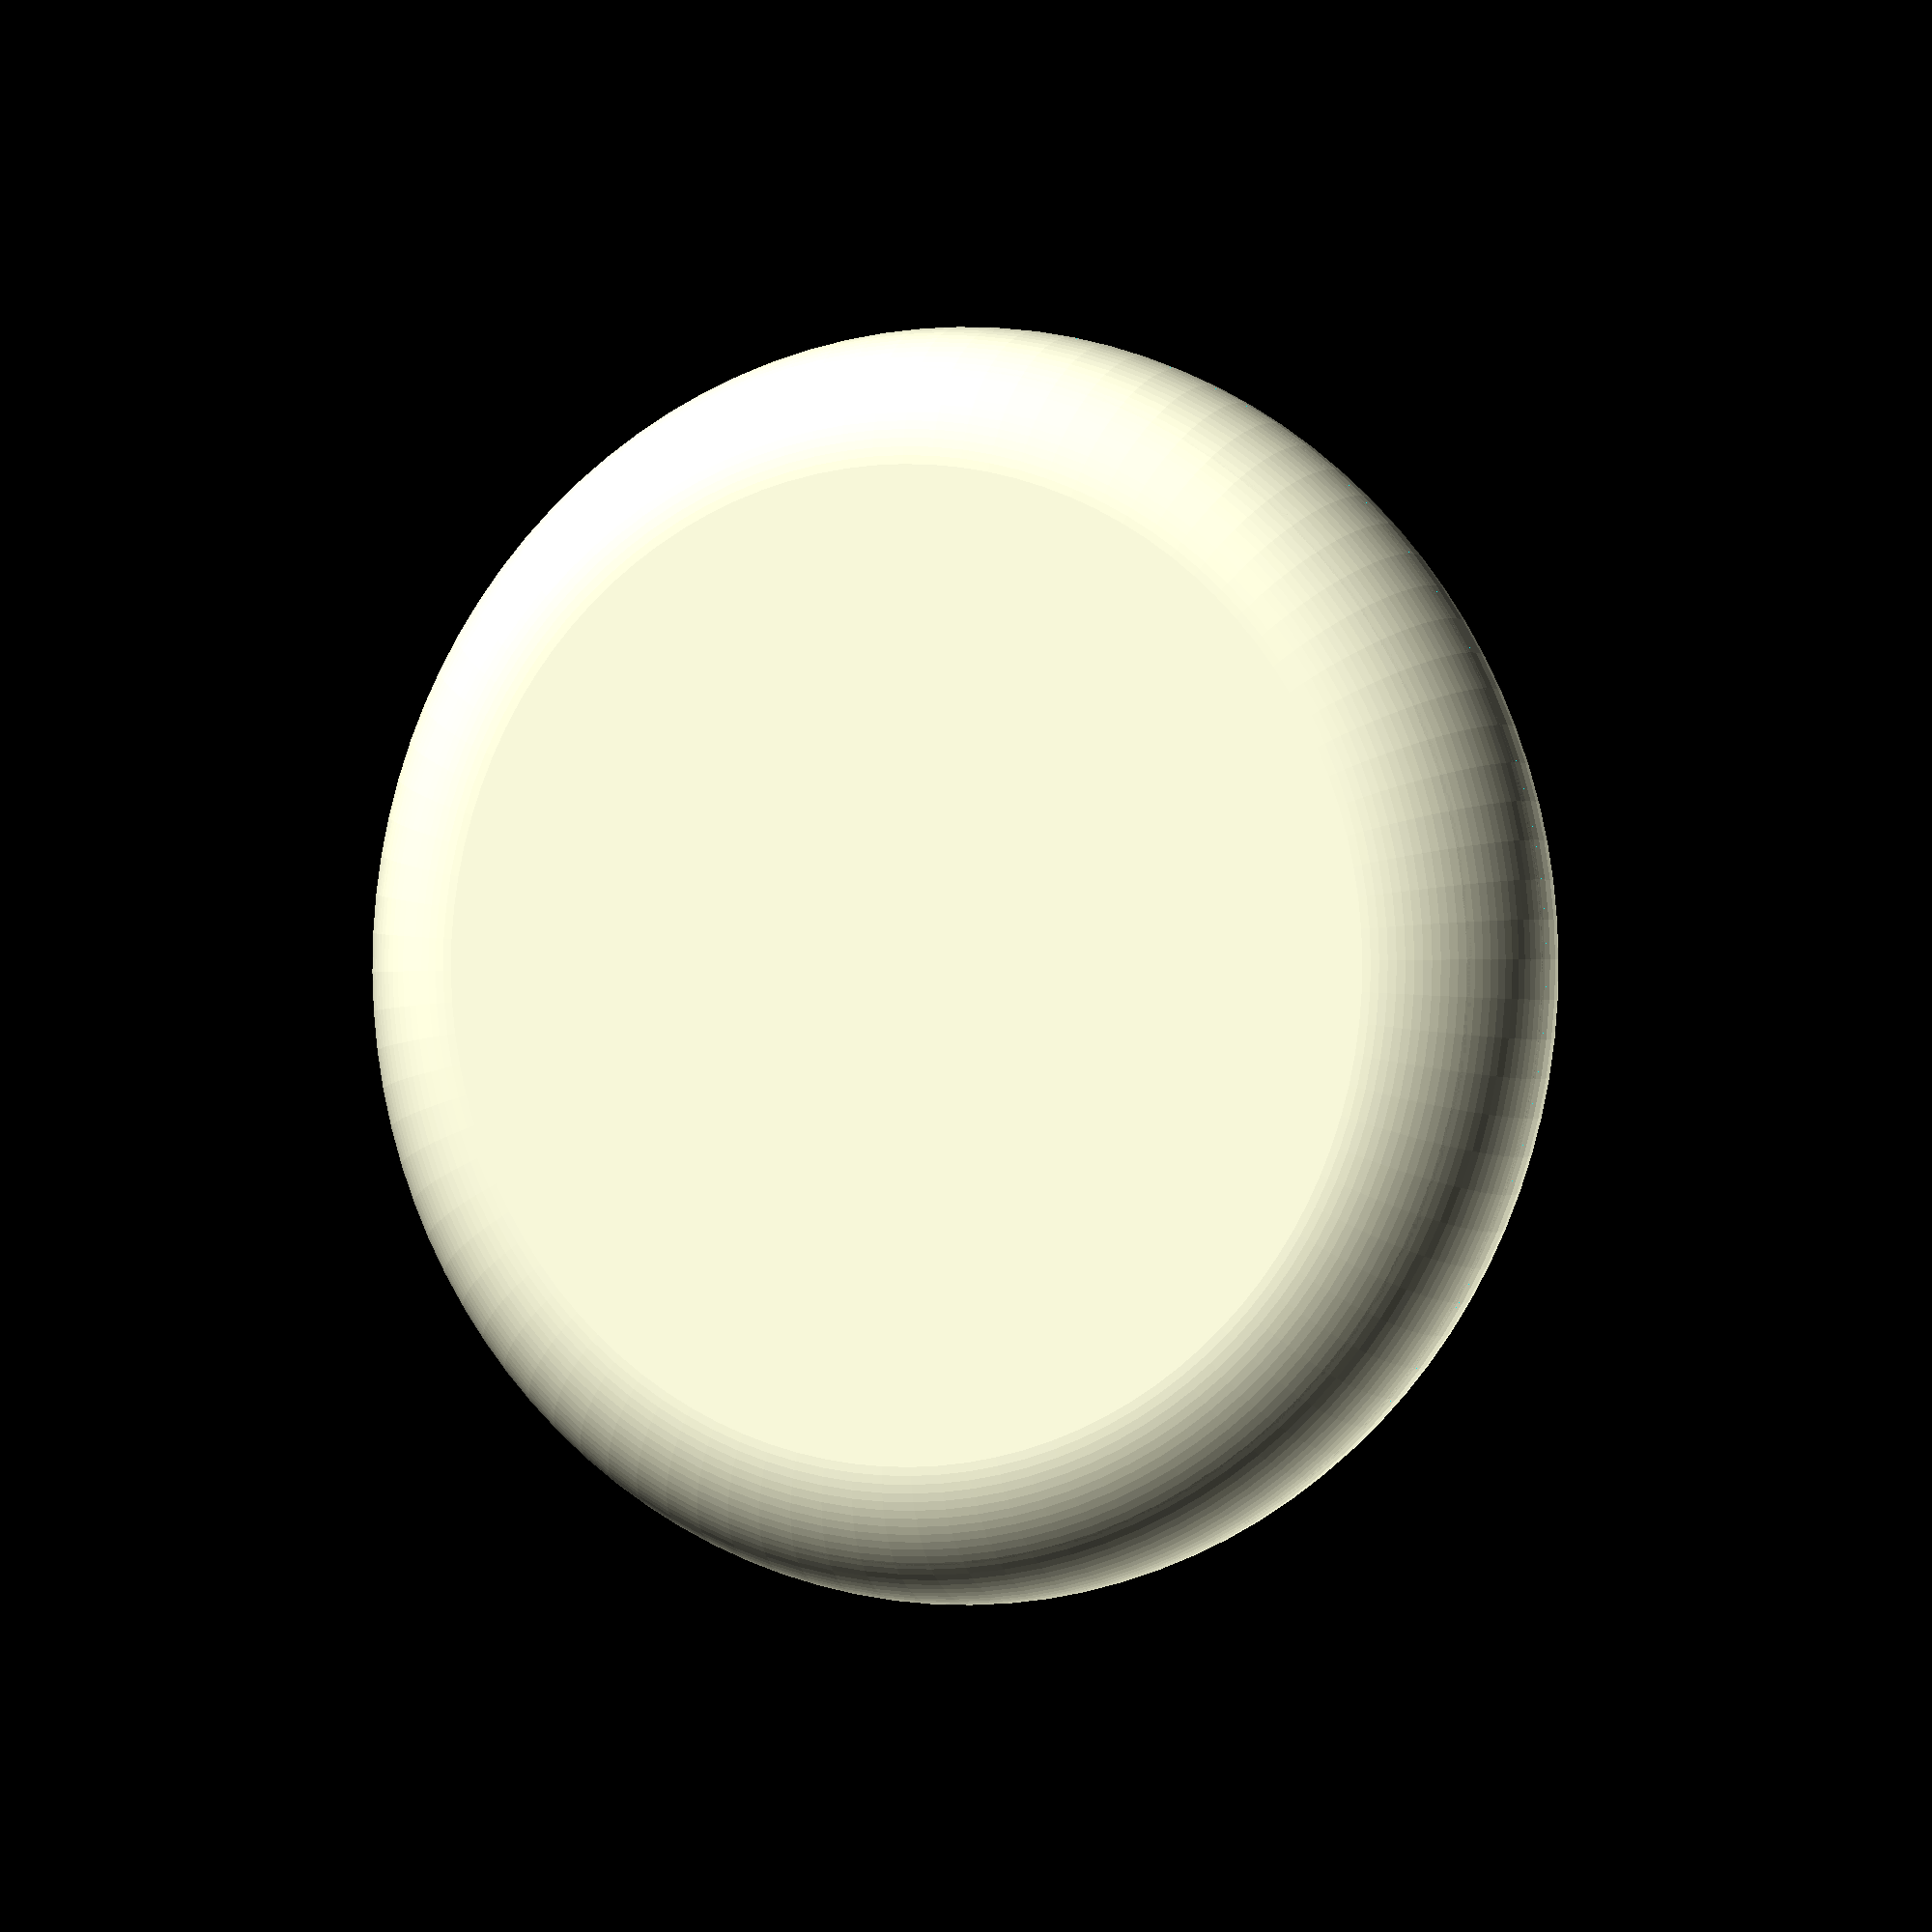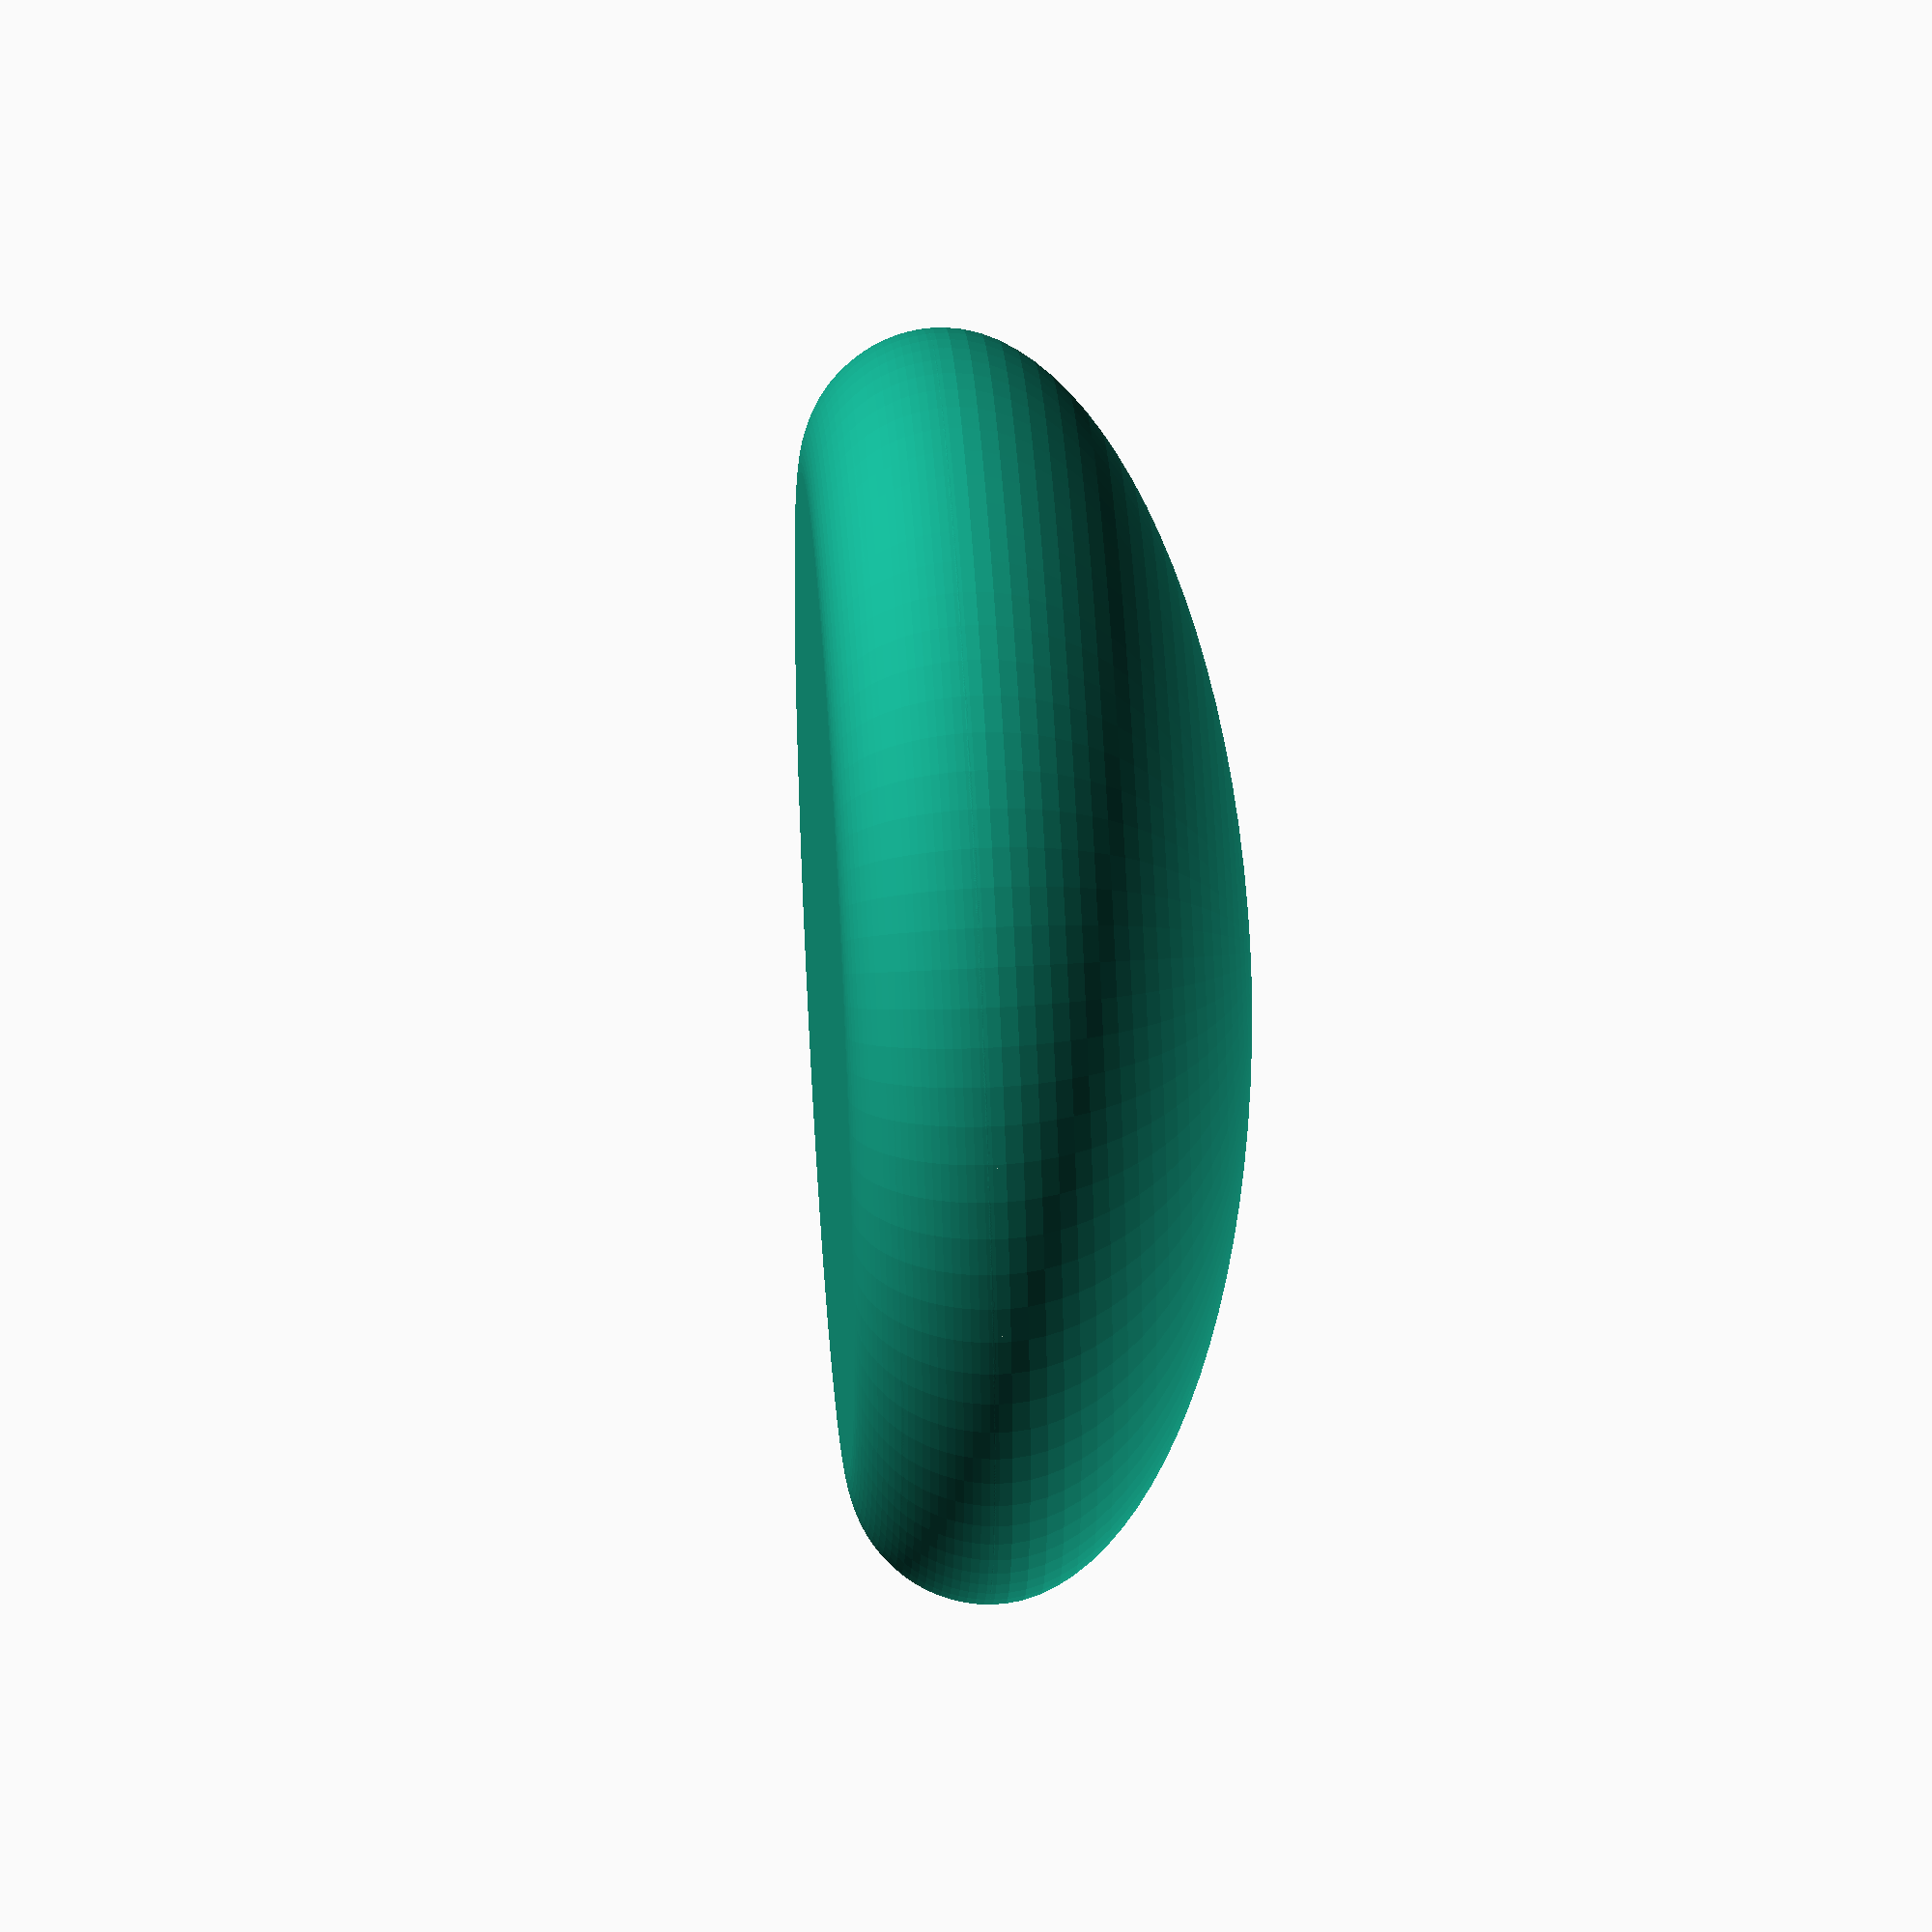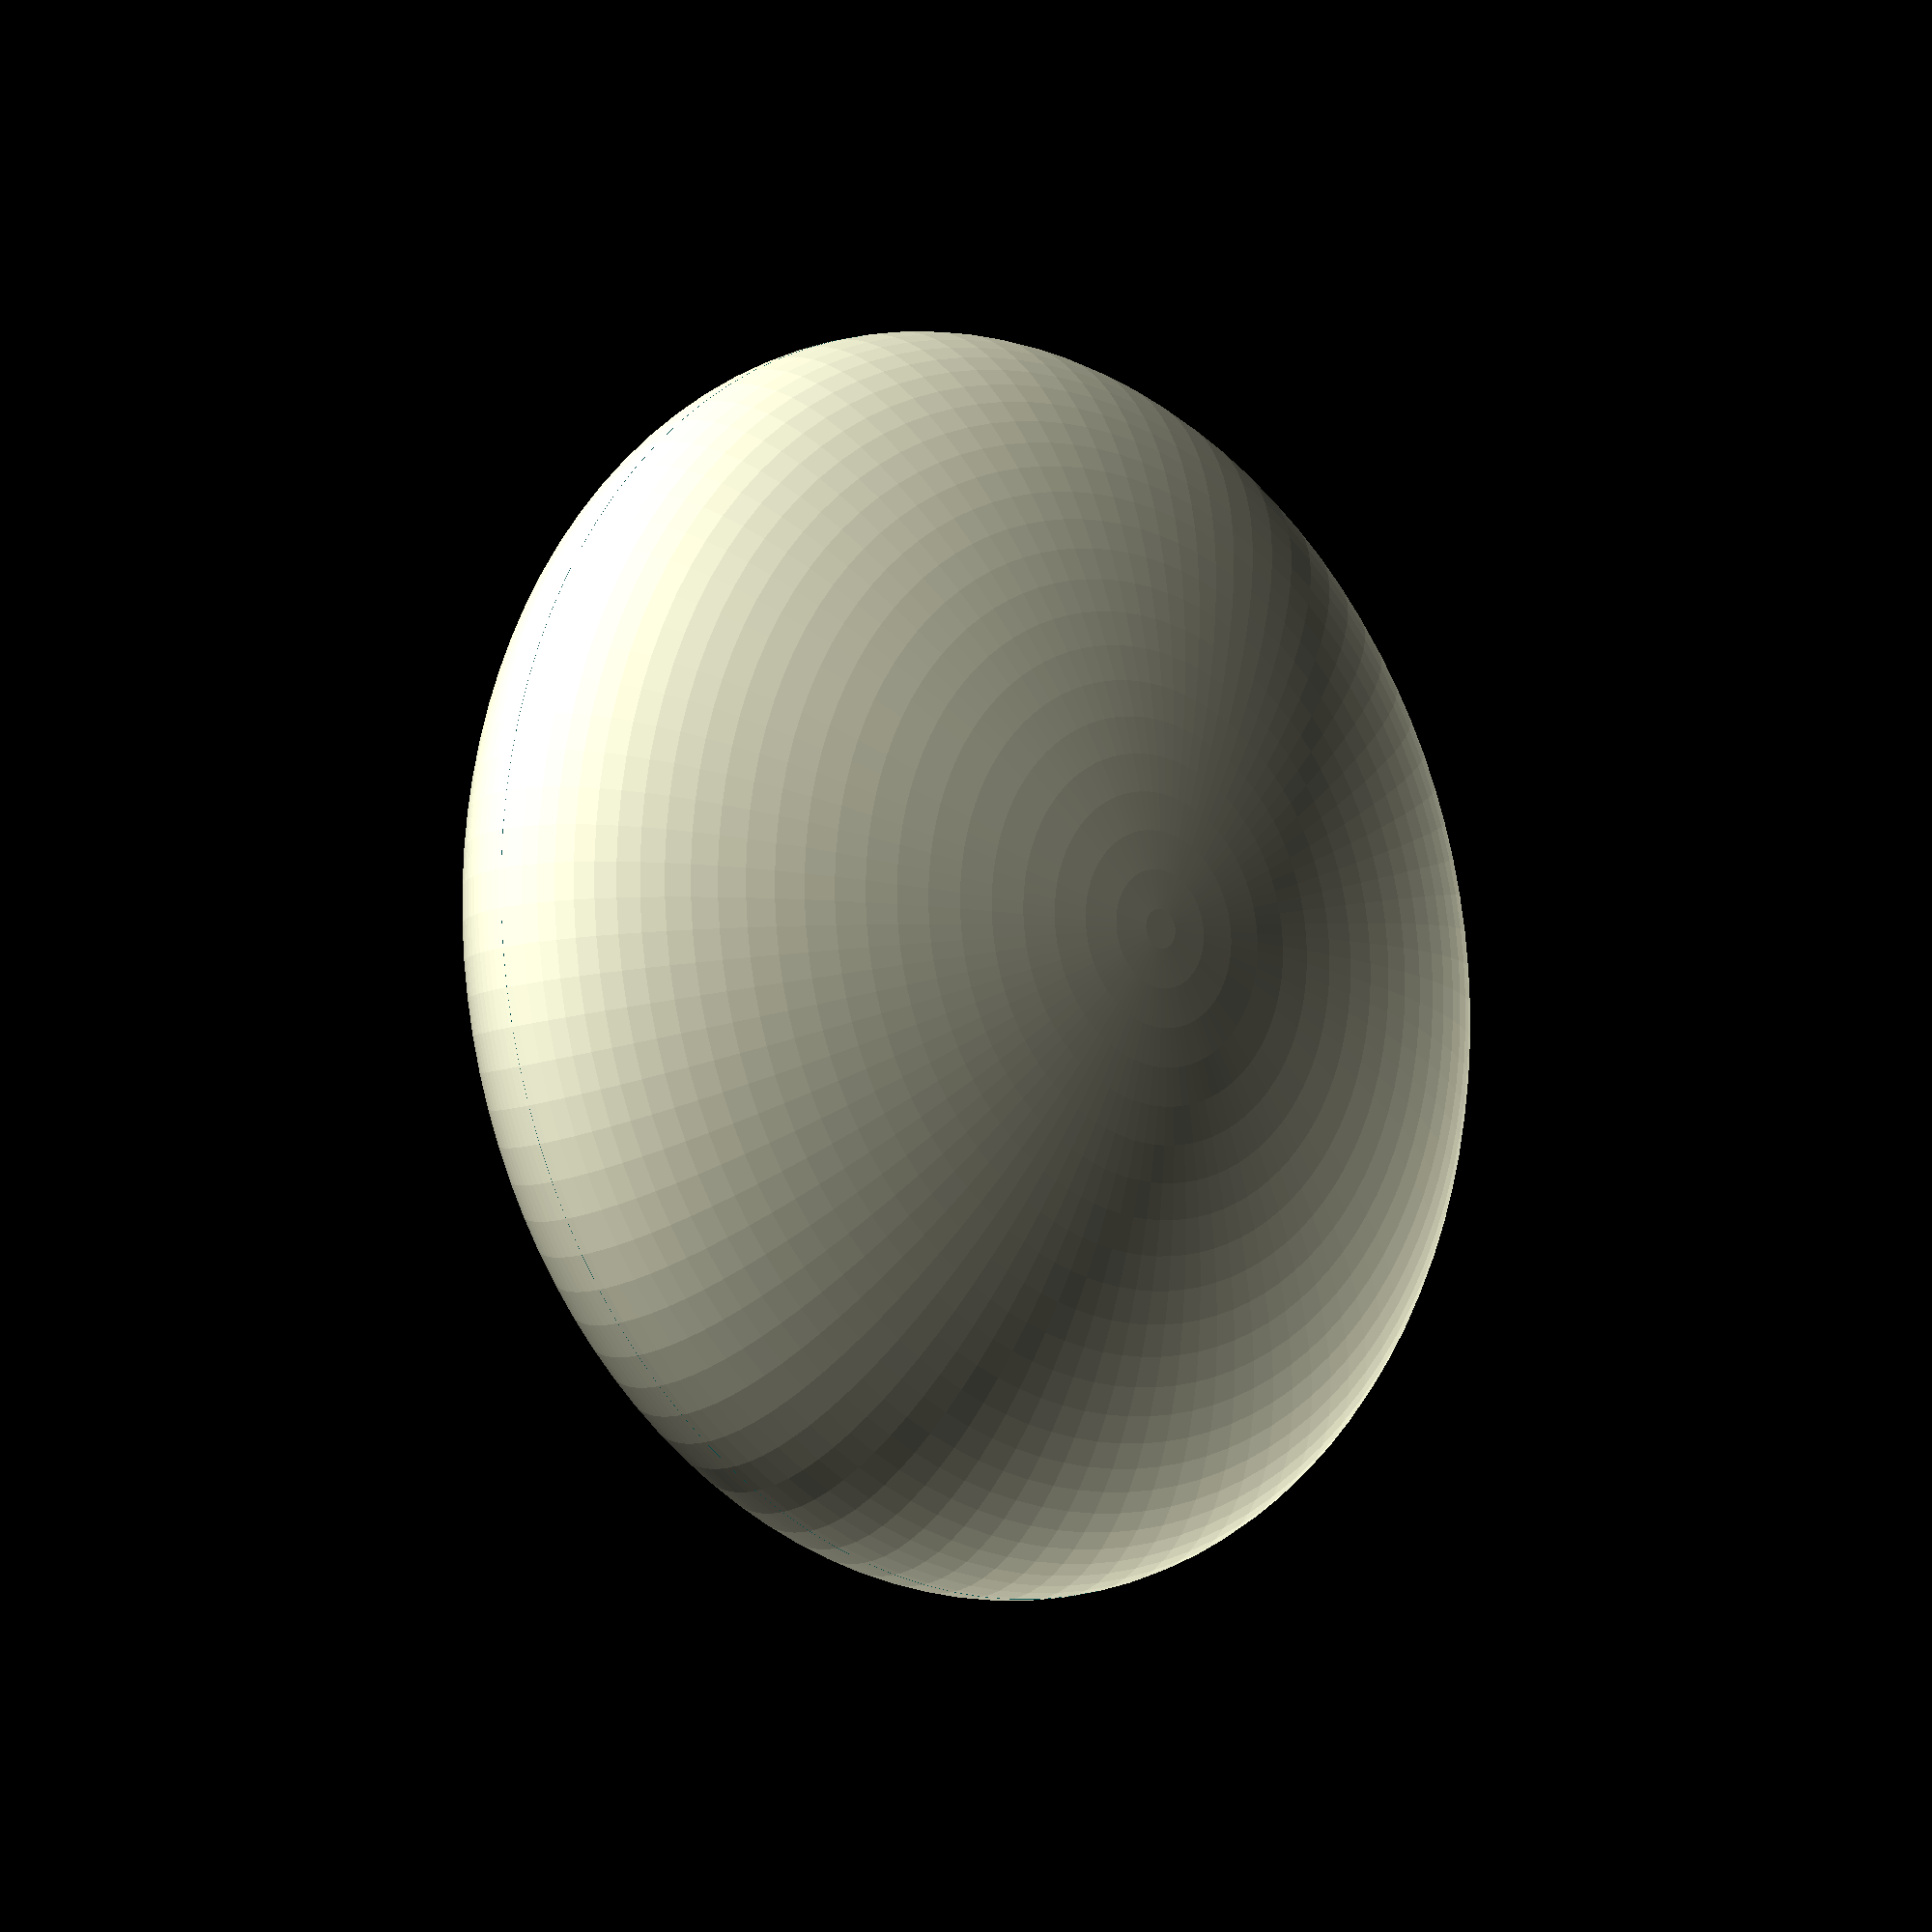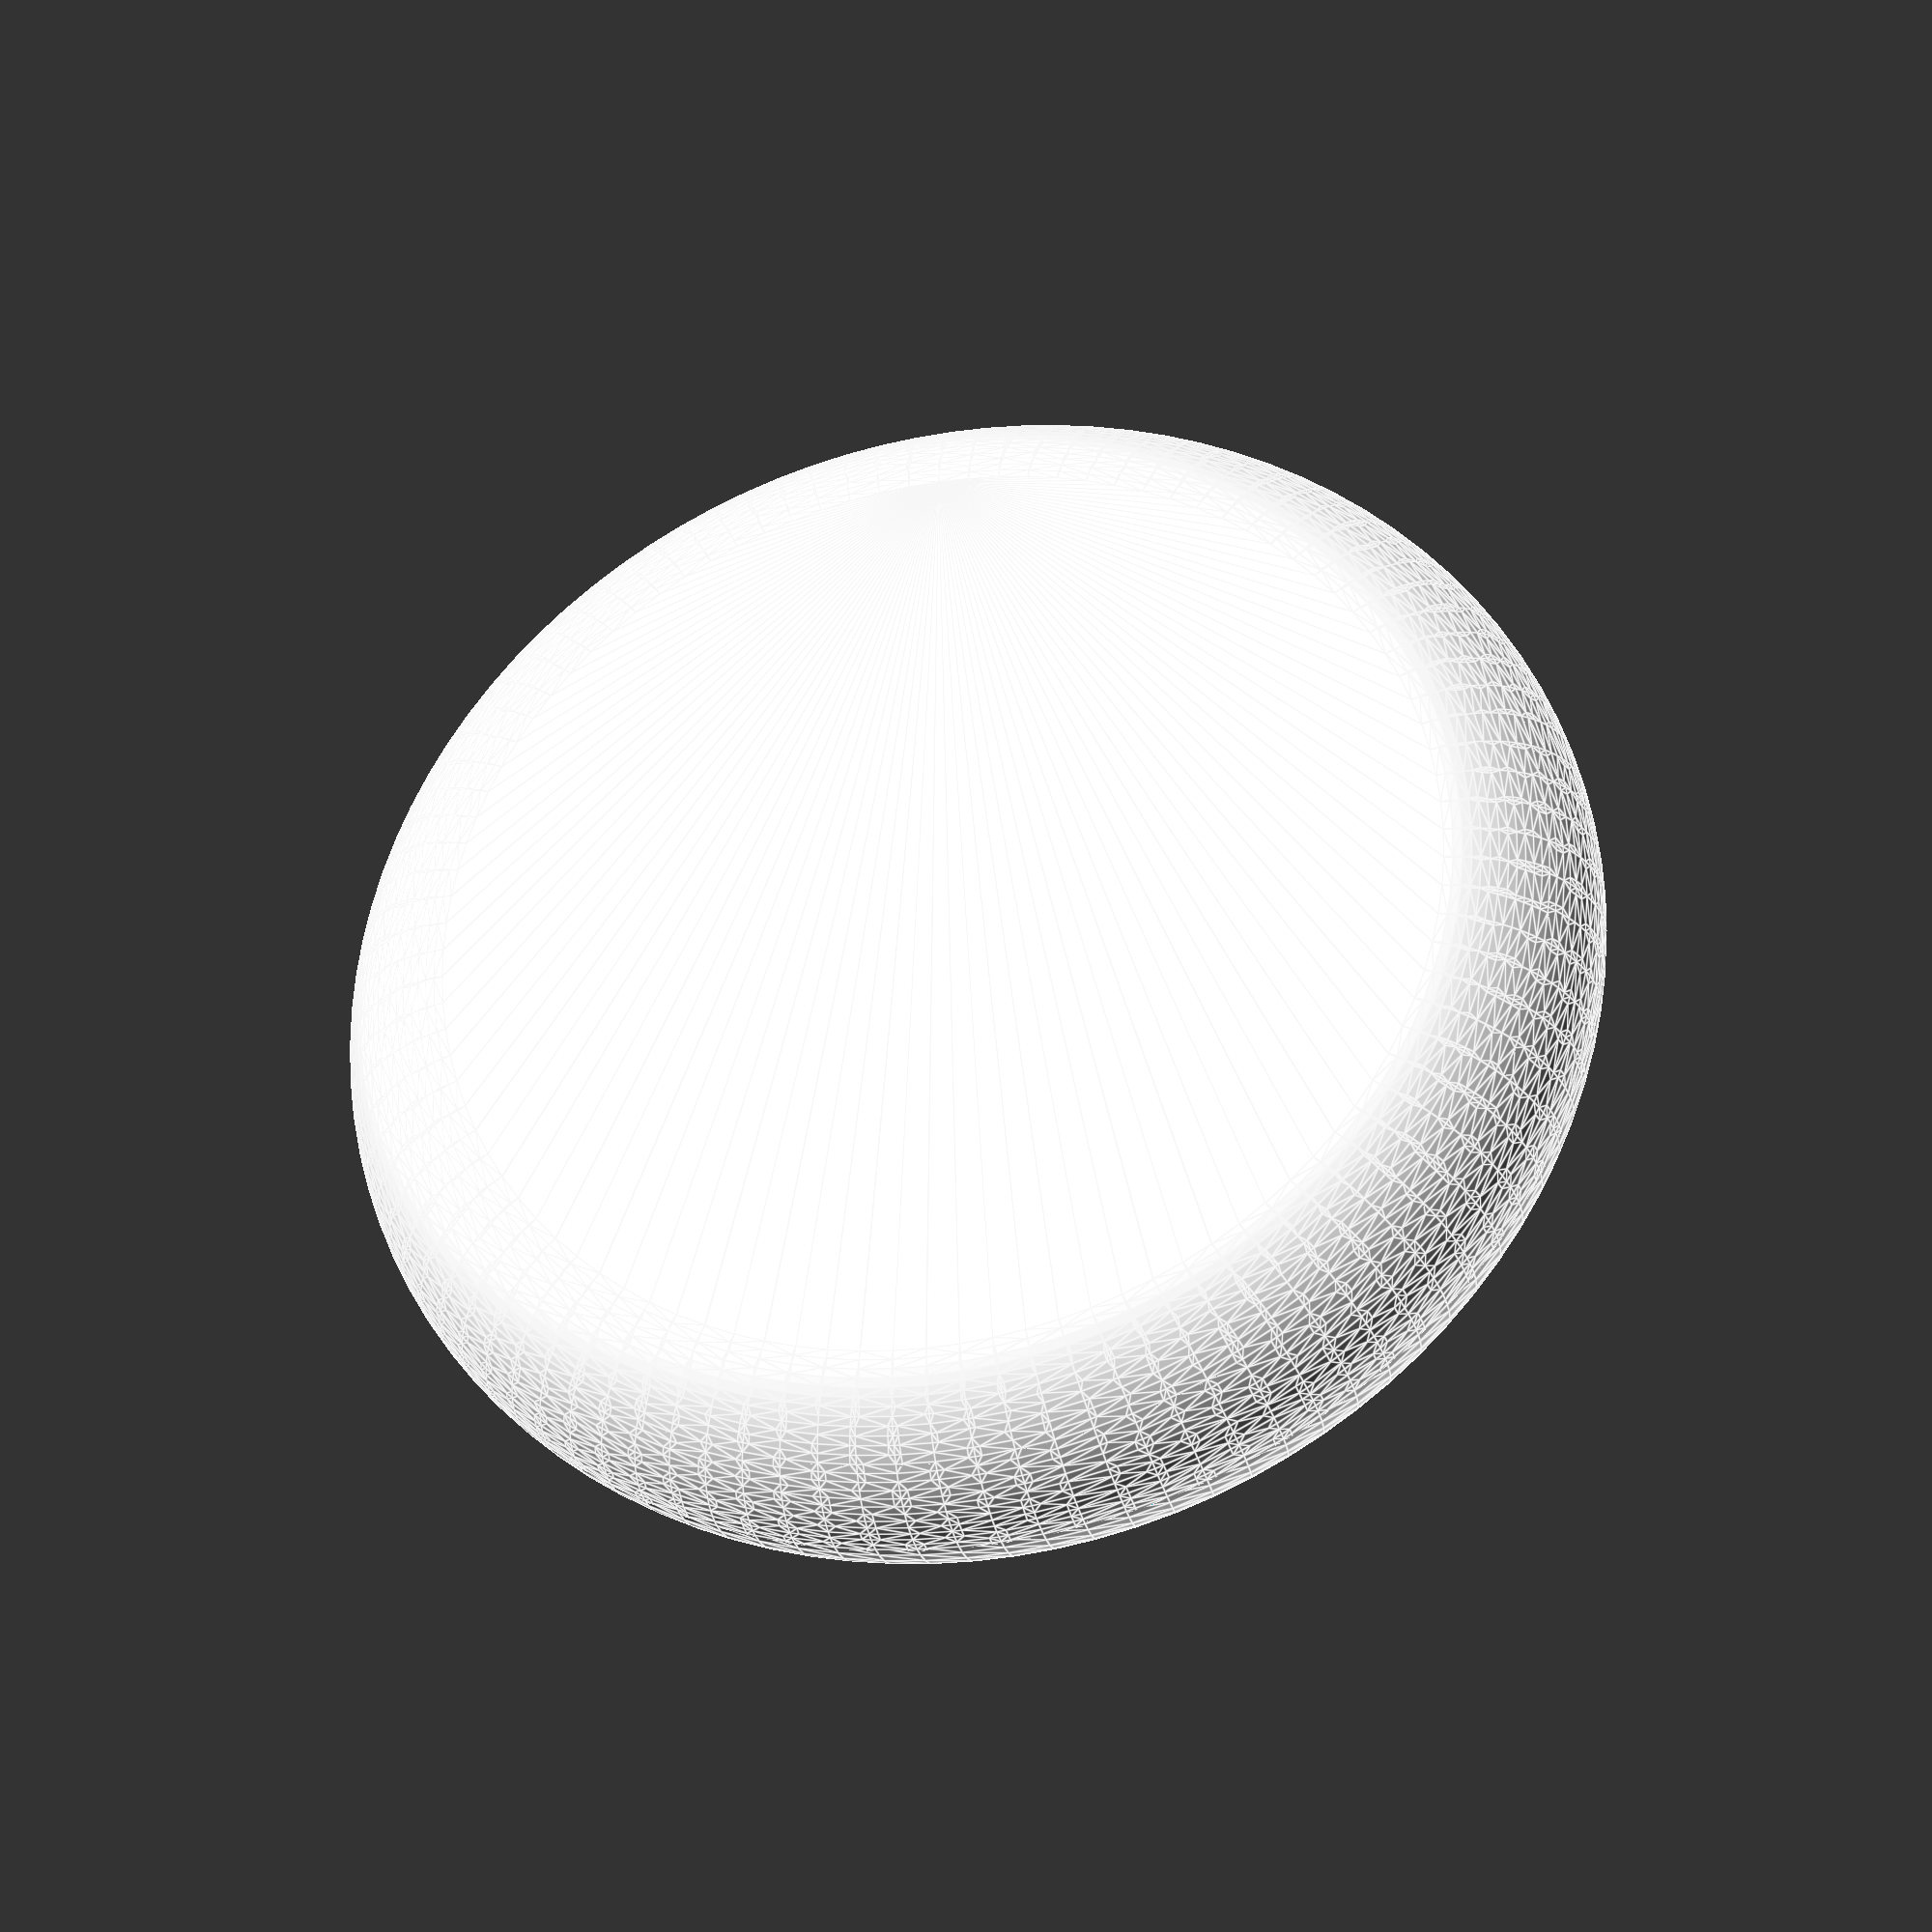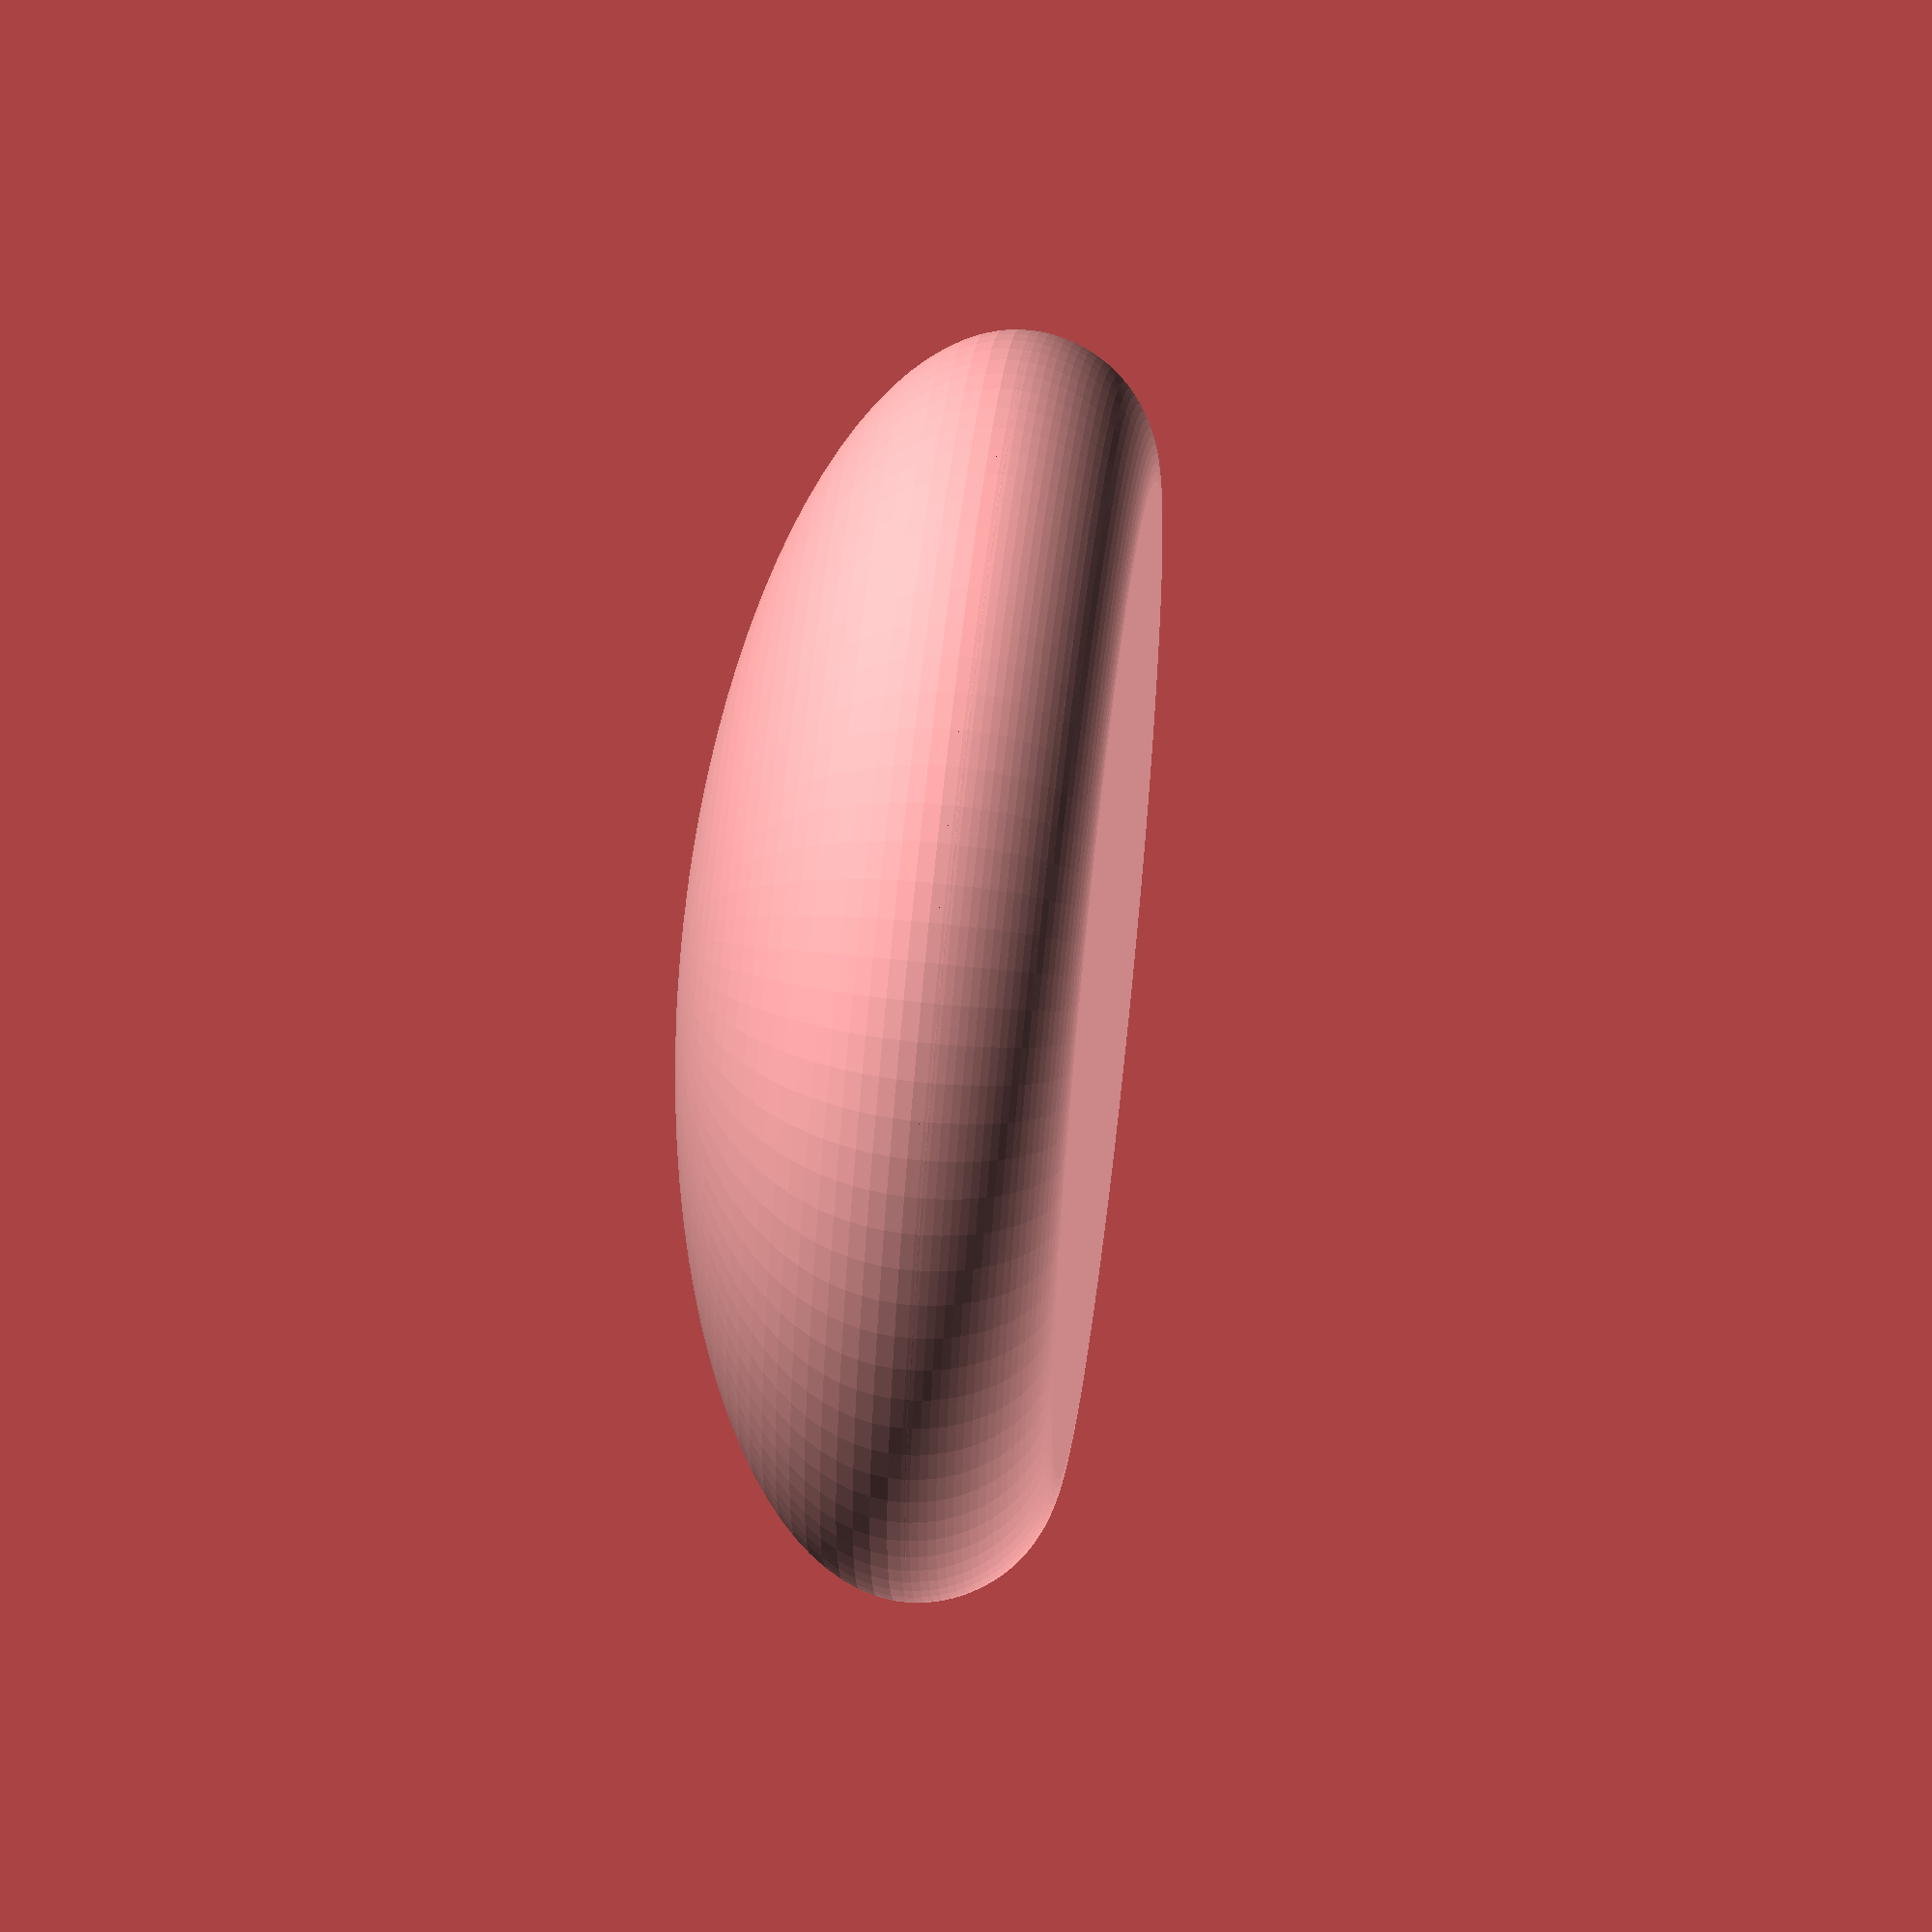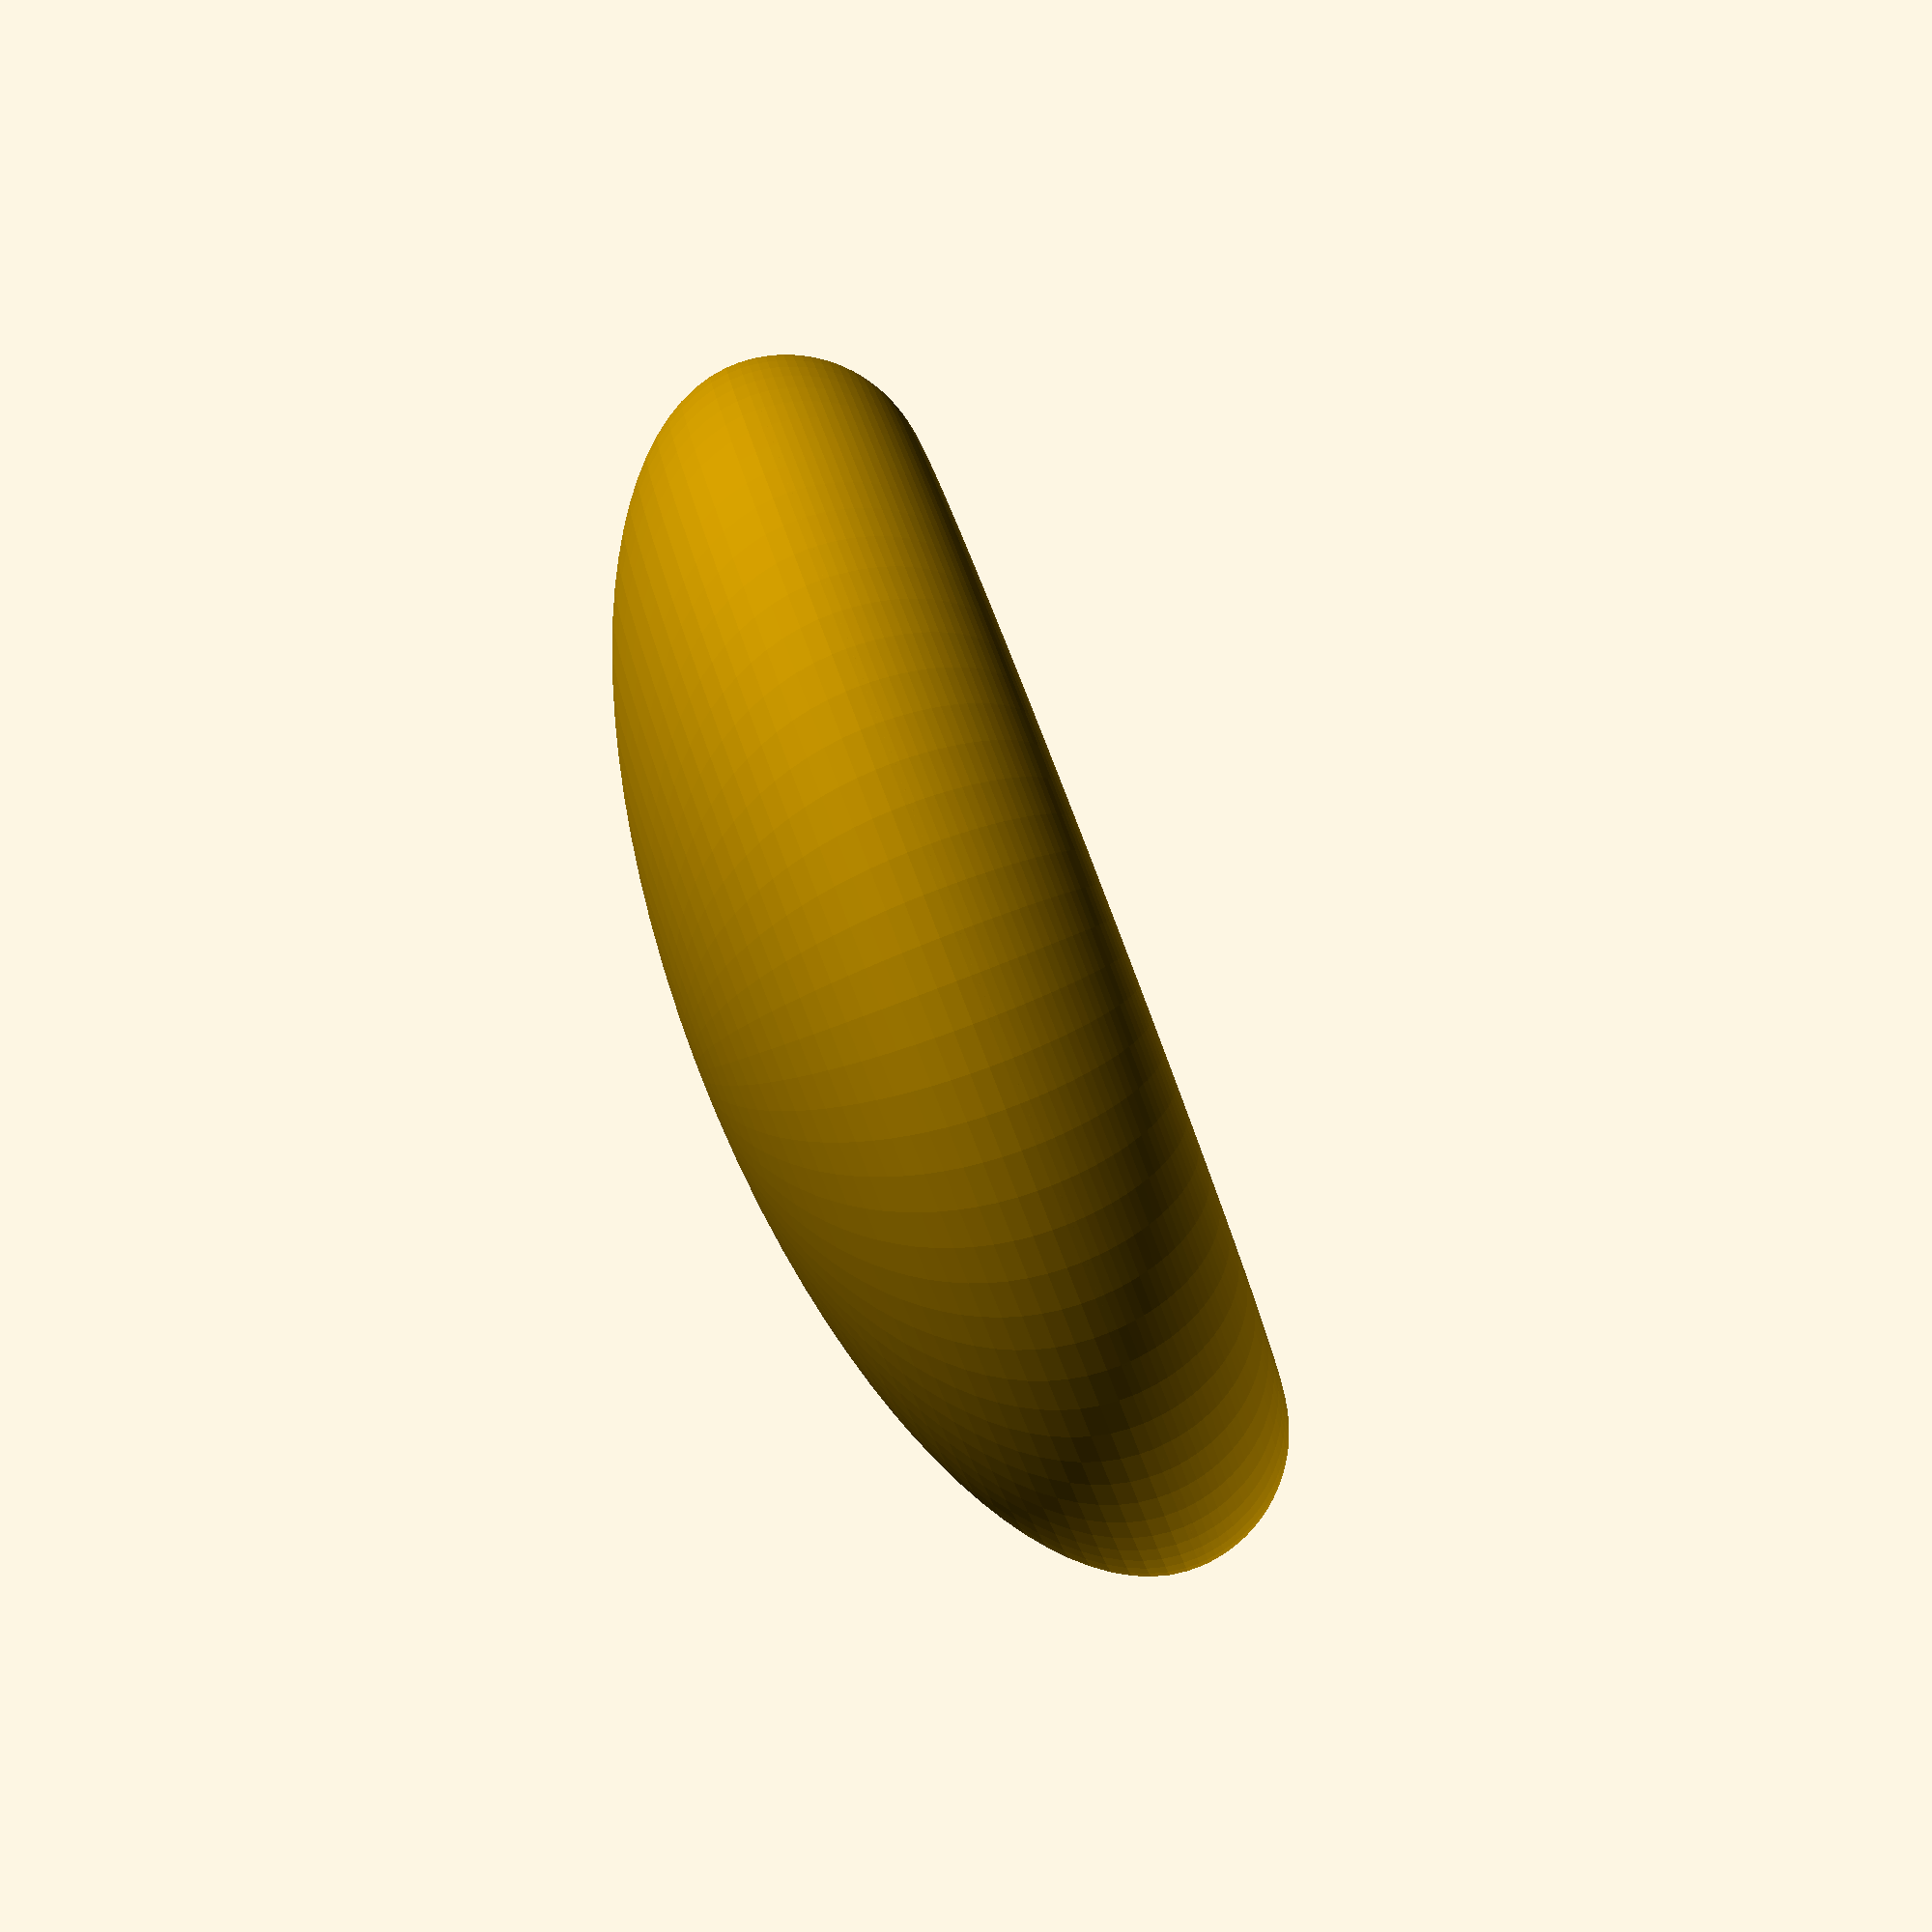
<openscad>
$fn = 100;

diameter = 18;
height = 6;

translate([0, 0, height/3])
    union() {
        difference() {
            minkowski() {
                sphere_r = height / 3;
                cylinder(0.01, diameter/2-sphere_r, diameter/2-sphere_r);
                sphere(sphere_r);
            }
            cylinder(height, diameter, diameter);
        }

        difference() {
            scale([diameter/2, diameter/2, height*2/3]) {
                sphere(1);
            }
            translate([0, 0, -height])
                cylinder(height, diameter, diameter);    
        }
    }

</openscad>
<views>
elev=0.2 azim=148.1 roll=204.7 proj=o view=solid
elev=127.4 azim=318.8 roll=273.4 proj=o view=wireframe
elev=10.4 azim=192.5 roll=316.7 proj=o view=wireframe
elev=32.1 azim=147.1 roll=193.2 proj=p view=edges
elev=297.4 azim=27.3 roll=96.3 proj=o view=solid
elev=89.1 azim=140.4 roll=111.0 proj=p view=solid
</views>
